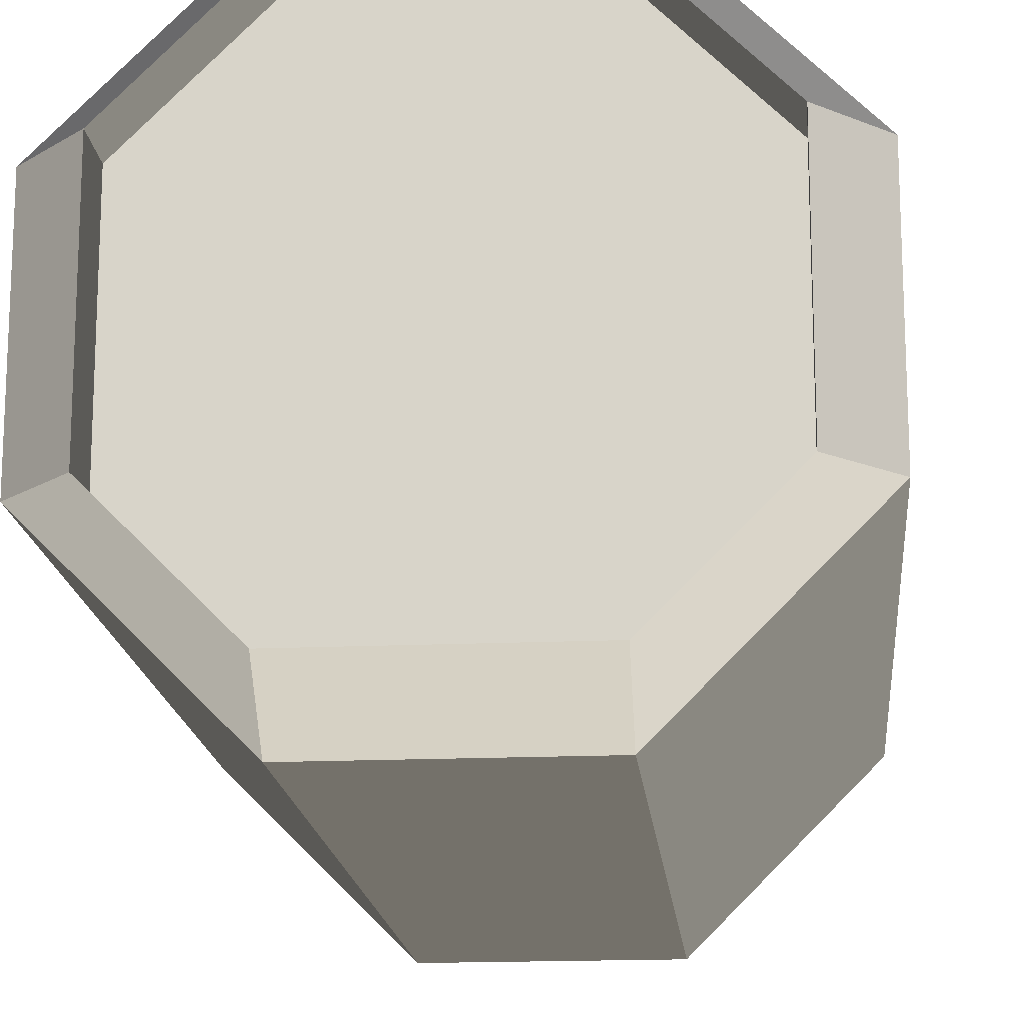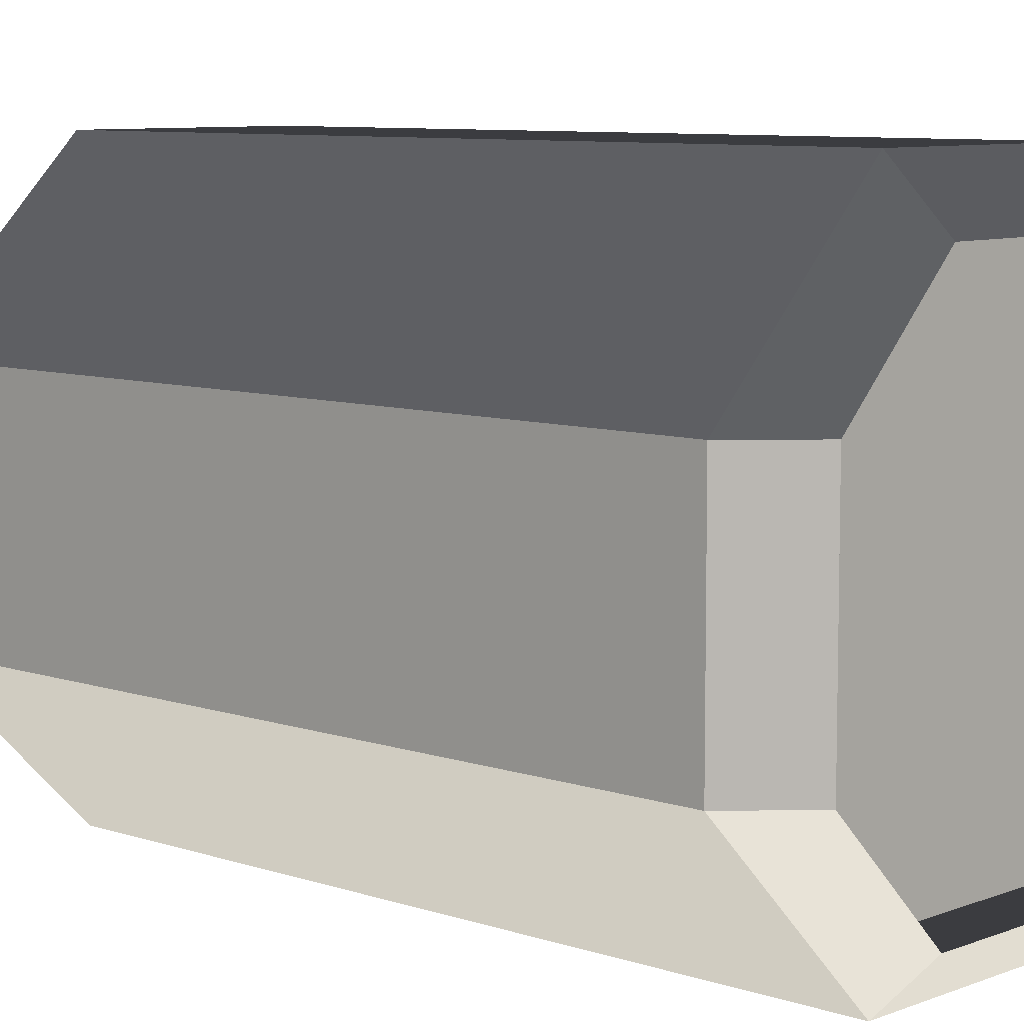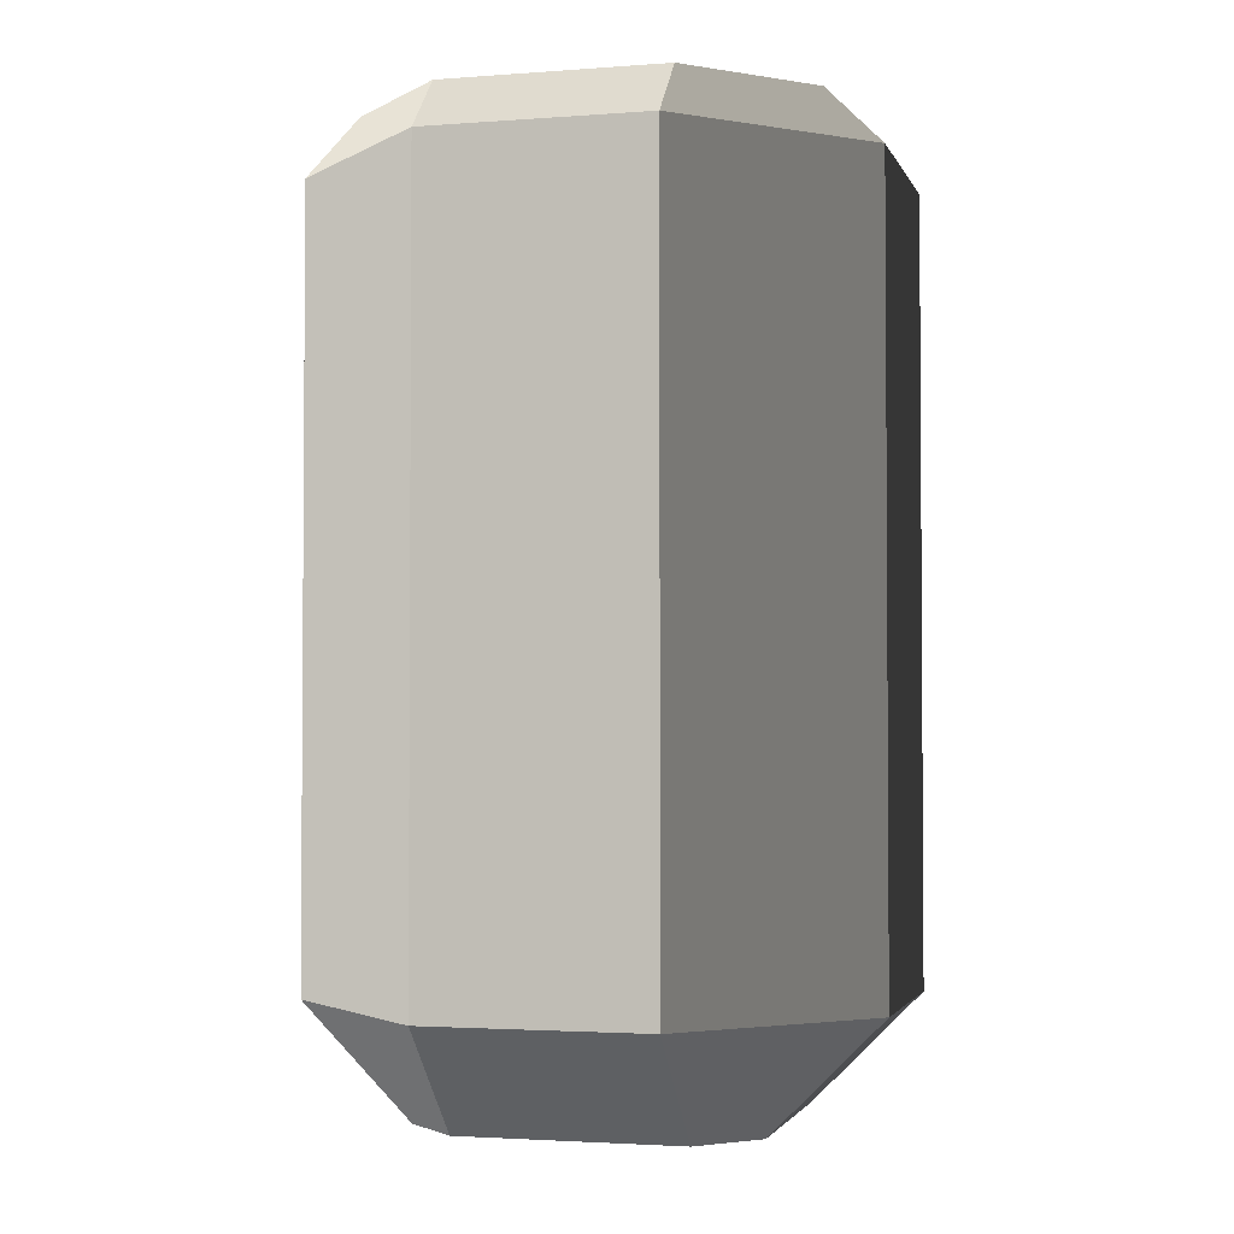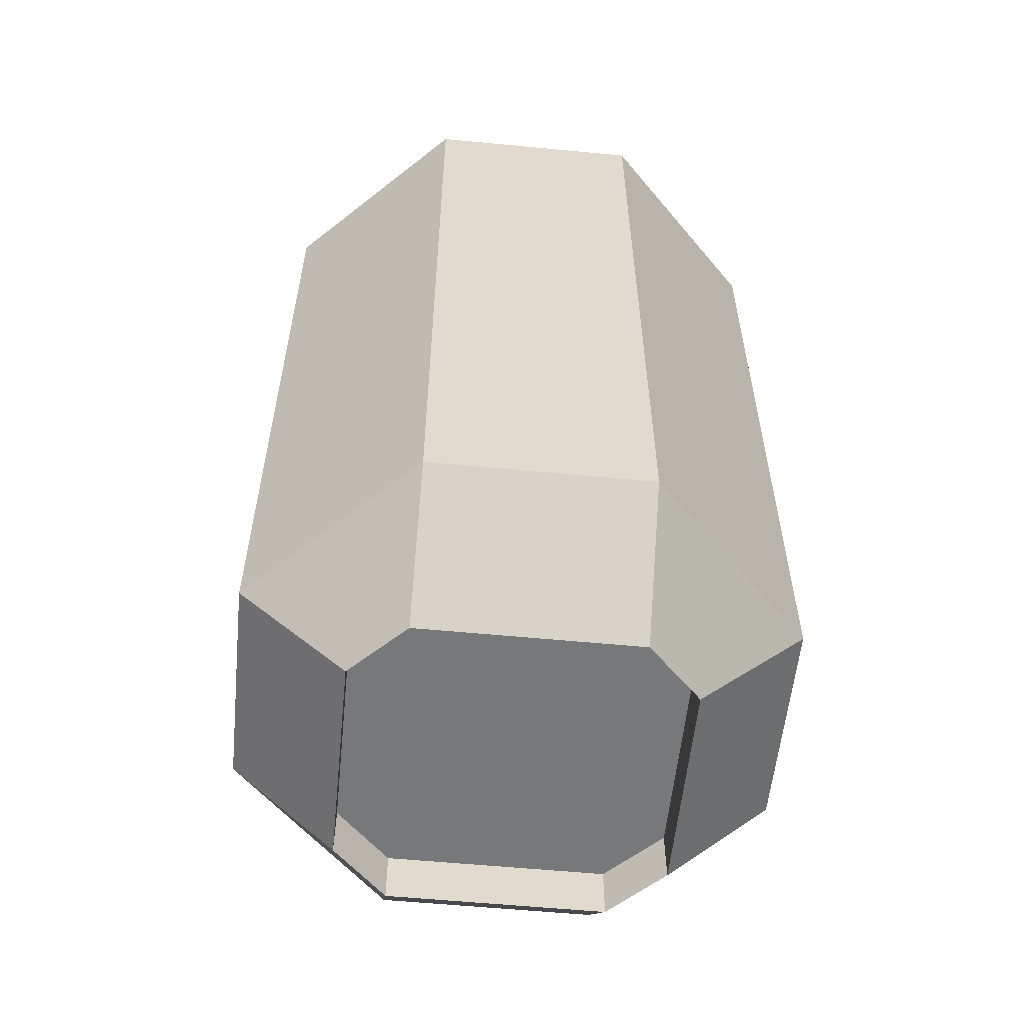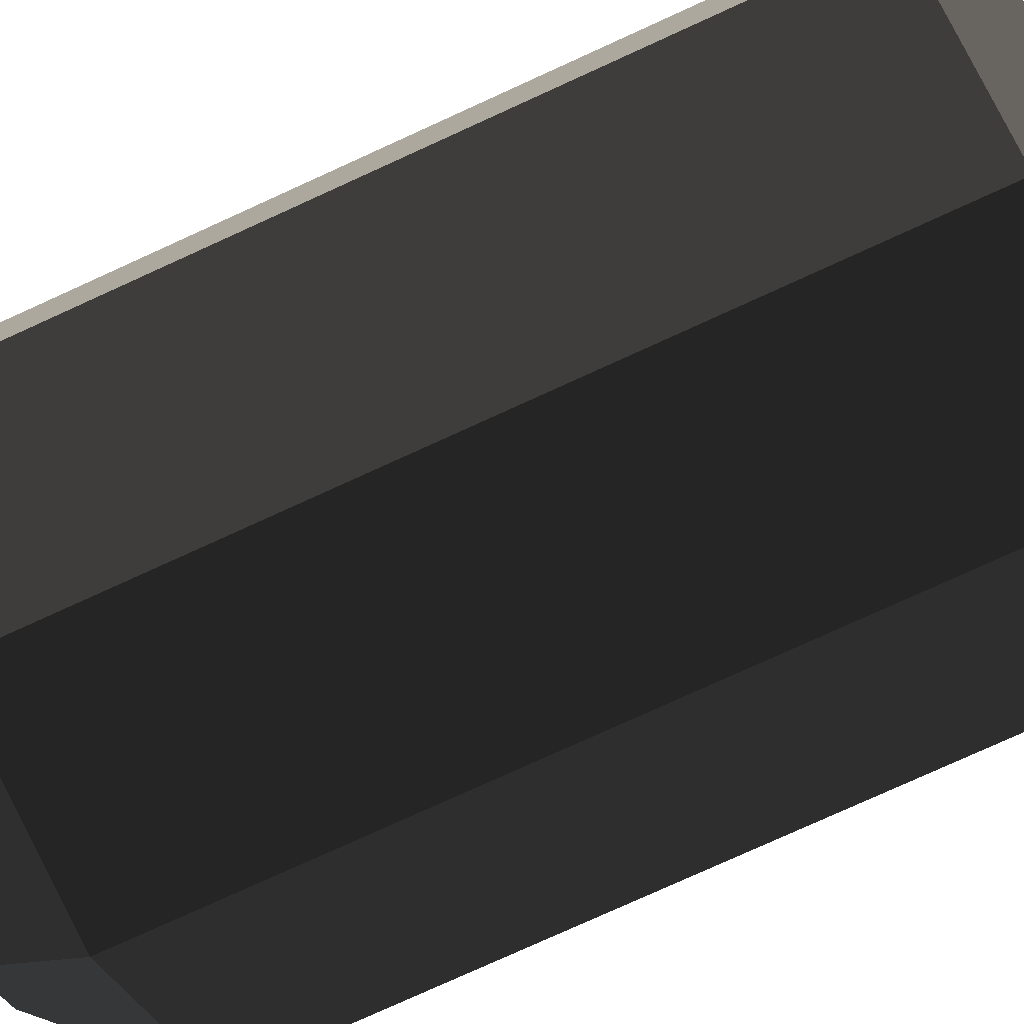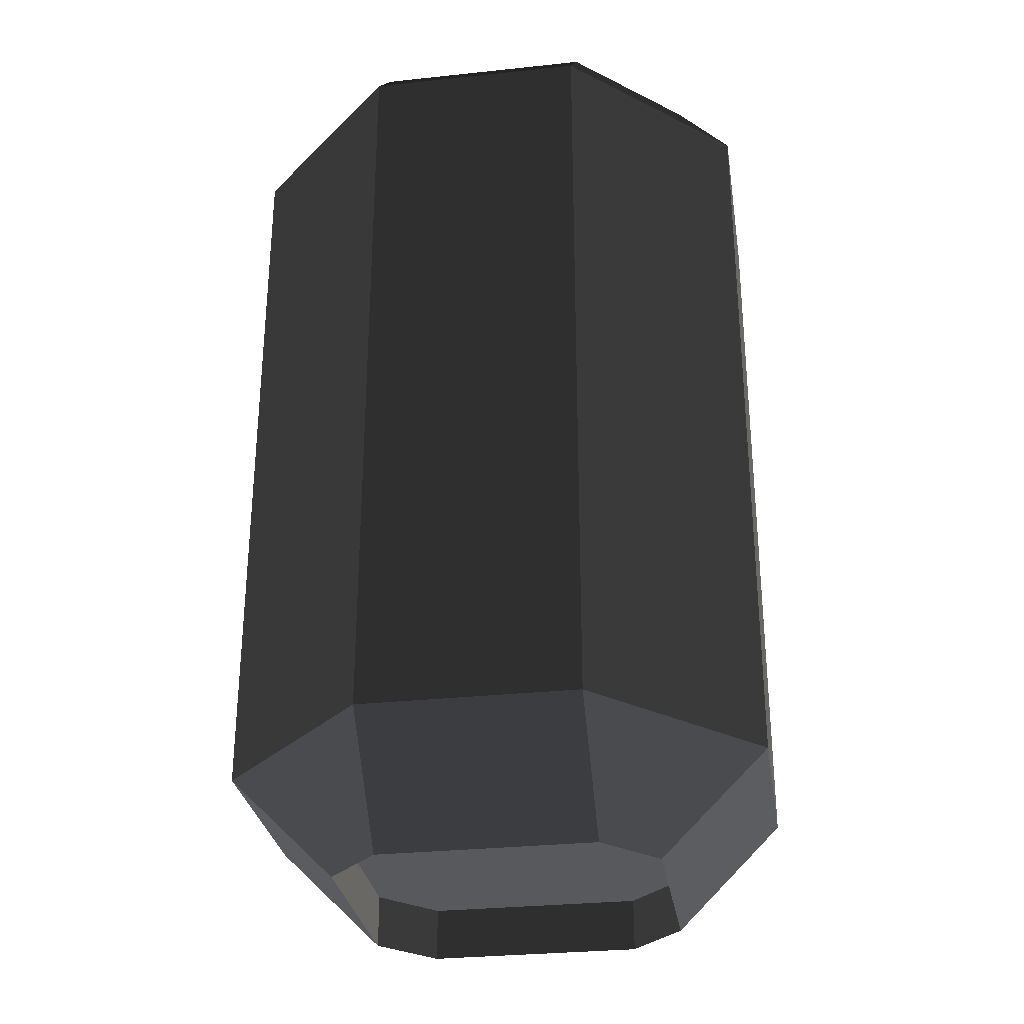
<metadata>
{"format":"obj","ext":"obj","renderer":"f3d","projection":"perspective","resolution":1024,"background":"white","views":[{"elev":-16.8,"azim":-174.8,"up":"+Z"},{"elev":8.0,"azim":133.1,"up":"+Z"},{"elev":-2.5,"azim":-75.1,"up":"+Y"},{"elev":-57.3,"azim":84.3,"up":"+Y"},{"elev":-79.1,"azim":114.4,"up":"+Z"},{"elev":-29.9,"azim":-171.1,"up":"+Y"}]}
</metadata>
<code>
o bepis
v 1.5 3.5 0.5
v 0.75 3.5 1.25
v -0.25 3.5 1.25
v -1 3.5 0.5
v -1 3.5 -0.5
v -0.25 3.5 -1.25
v 0.75 3.5 -1.25
v 1.5 3.5 -0.5
v 1.5 0 0.5
v 0.75 0 1.25
v -0.25 0 1.25
v -1 0 0.5
v -1 0 -0.5
v -0.25 0 -1.25
v 0.75 0 -1.25
v 1.5 0 -0.5
v 1.25 3.75 0.5
v 0.75 3.75 1
v -0.25 3.75 1
v -0.75 3.75 0.5
v -0.75 3.75 -0.5
v -0.25 3.75 -1
v 0.75 3.75 -1
v 1.25 3.75 -0.5
v 1 -0.5 -0.5
v 0.75 -0.5 -0.75
v -0.25 -0.5 -0.75
v -0.5 -0.5 -0.5
v -0.5 -0.5 0.5
v -0.25 -0.5 0.75
v 0.75 -0.5 0.75
v 1 -0.5 0.5
v 1.25 3.5 0.5
v 0.75 3.5 1
v -0.25 3.5 1
v -0.75 3.5 0.5
v -0.75 3.5 -0.5
v -0.25 3.5 -1
v 0.75 3.5 -1
v 1.25 3.5 -0.5
v 1 -0.25 -0.5
v 0.75 -0.25 -0.75
v -0.25 -0.25 -0.75
v -0.5 -0.25 -0.5
v -0.5 -0.25 0.5
v -0.25 -0.25 0.75
v 0.75 -0.25 0.75
v 1 -0.25 0.5
f 2 10 9 1
f 3 11 10 2
f 4 12 11 3
f 5 13 12 4
f 6 14 13 5
f 7 15 14 6
f 8 16 15 7
f 1 9 16 8
f 18 2 1 17
f 19 3 2 18
f 20 4 3 19
f 21 5 4 20
f 22 6 5 21
f 23 7 6 22
f 24 8 7 23
f 17 1 8 24
f 26 15 16 25
f 27 14 15 26
f 28 13 14 27
f 29 12 13 28
f 30 11 12 29
f 31 10 11 30
f 32 9 10 31
f 25 16 9 32
f 34 18 17 33
f 35 19 18 34
f 36 20 19 35
f 37 21 20 36
f 38 22 21 37
f 39 23 22 38
f 40 24 23 39
f 33 17 24 40
f 40 39 38 37 36 35 34 33
f 42 26 25 41
f 43 27 26 42
f 44 28 27 43
f 45 29 28 44
f 46 30 29 45
f 47 31 30 46
f 48 32 31 47
f 41 25 32 48
f 48 47 46 45 44 43 42 41

</code>
